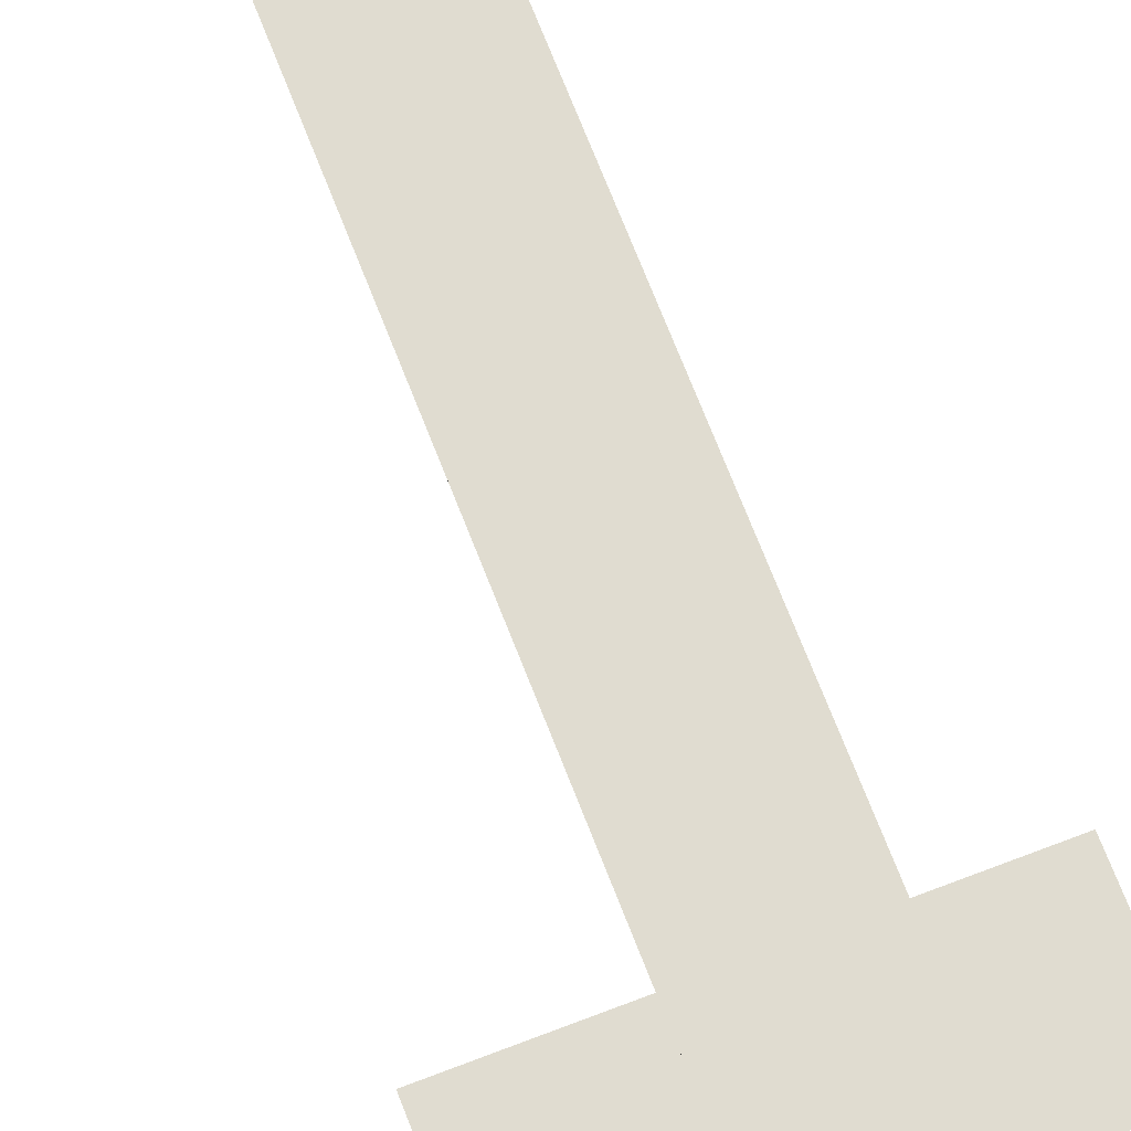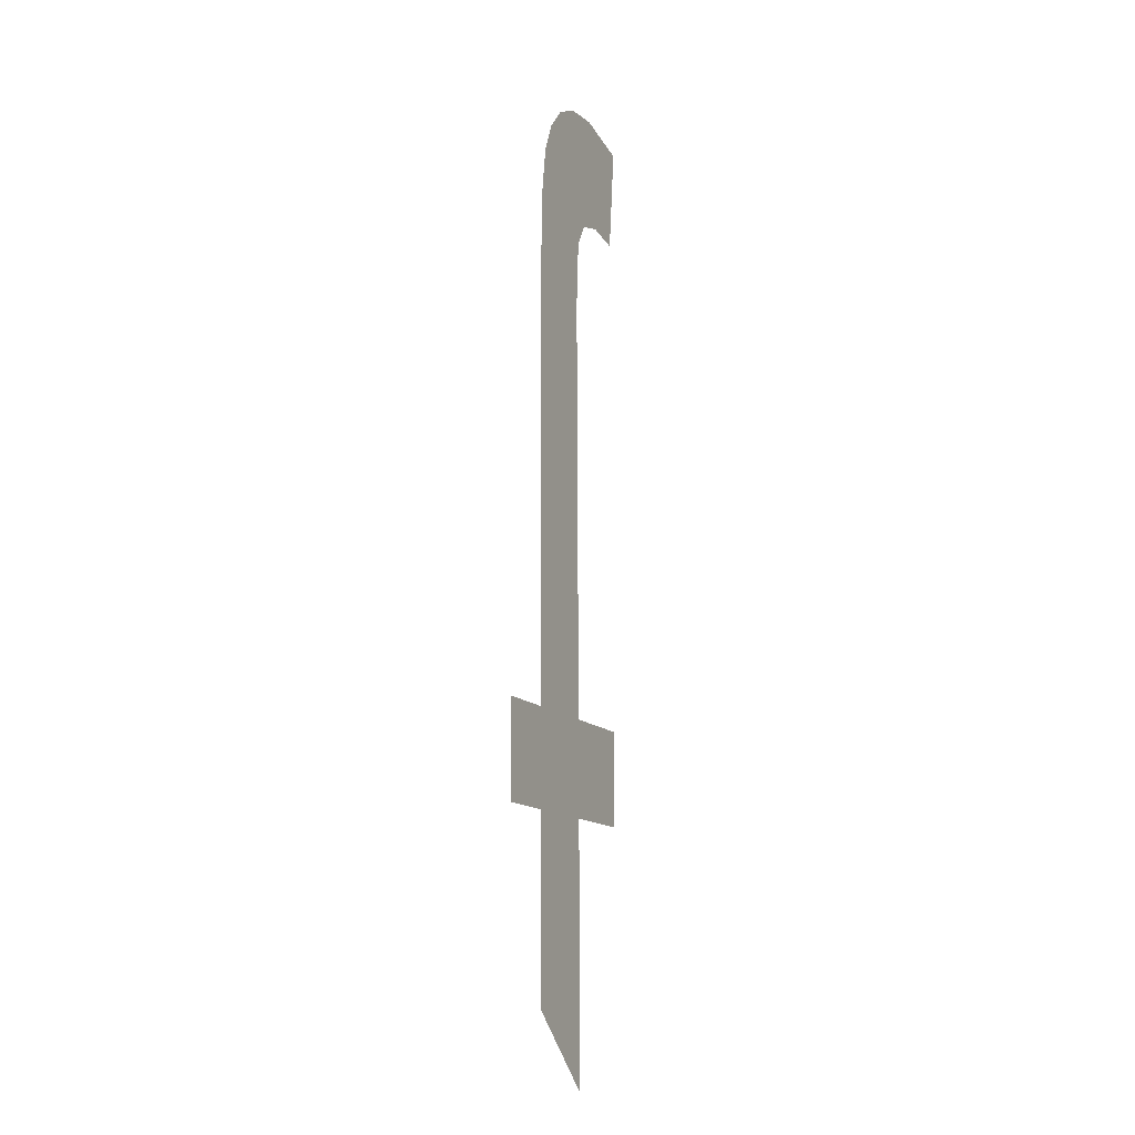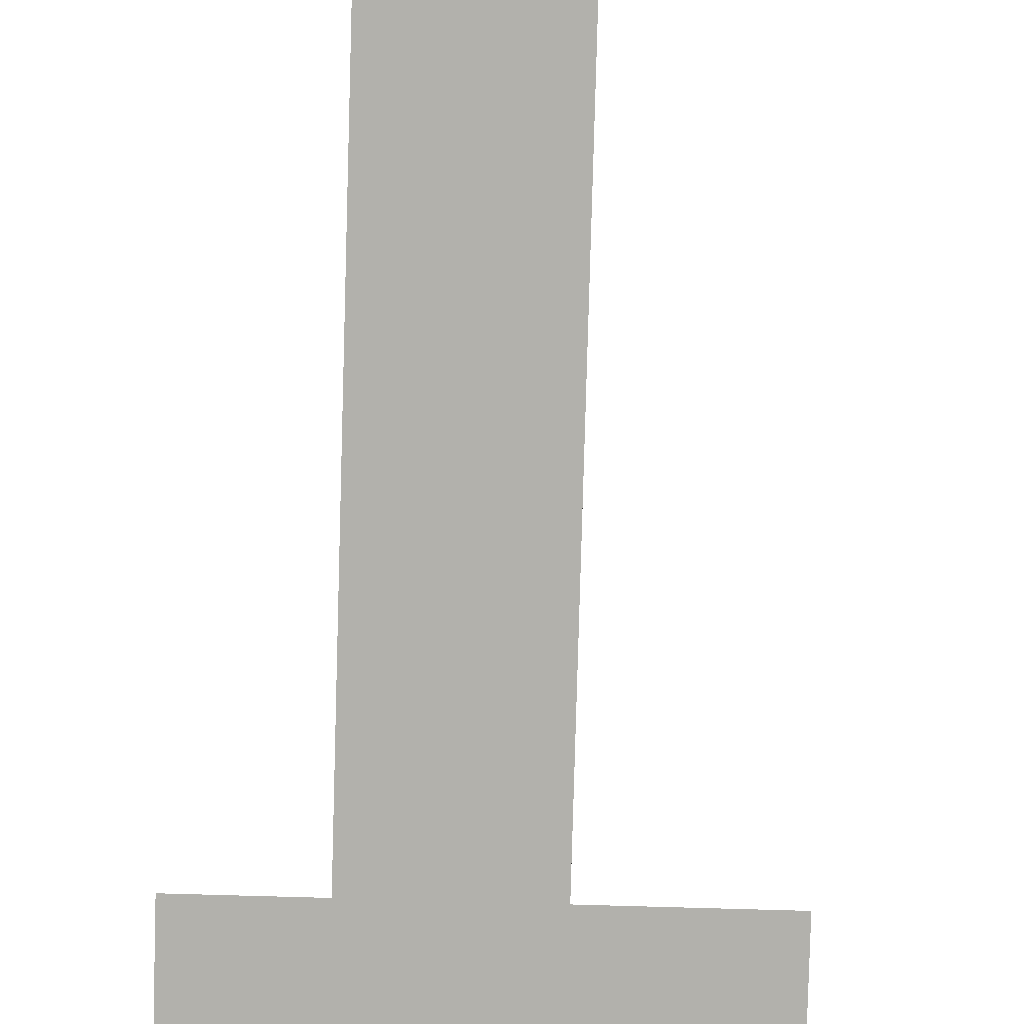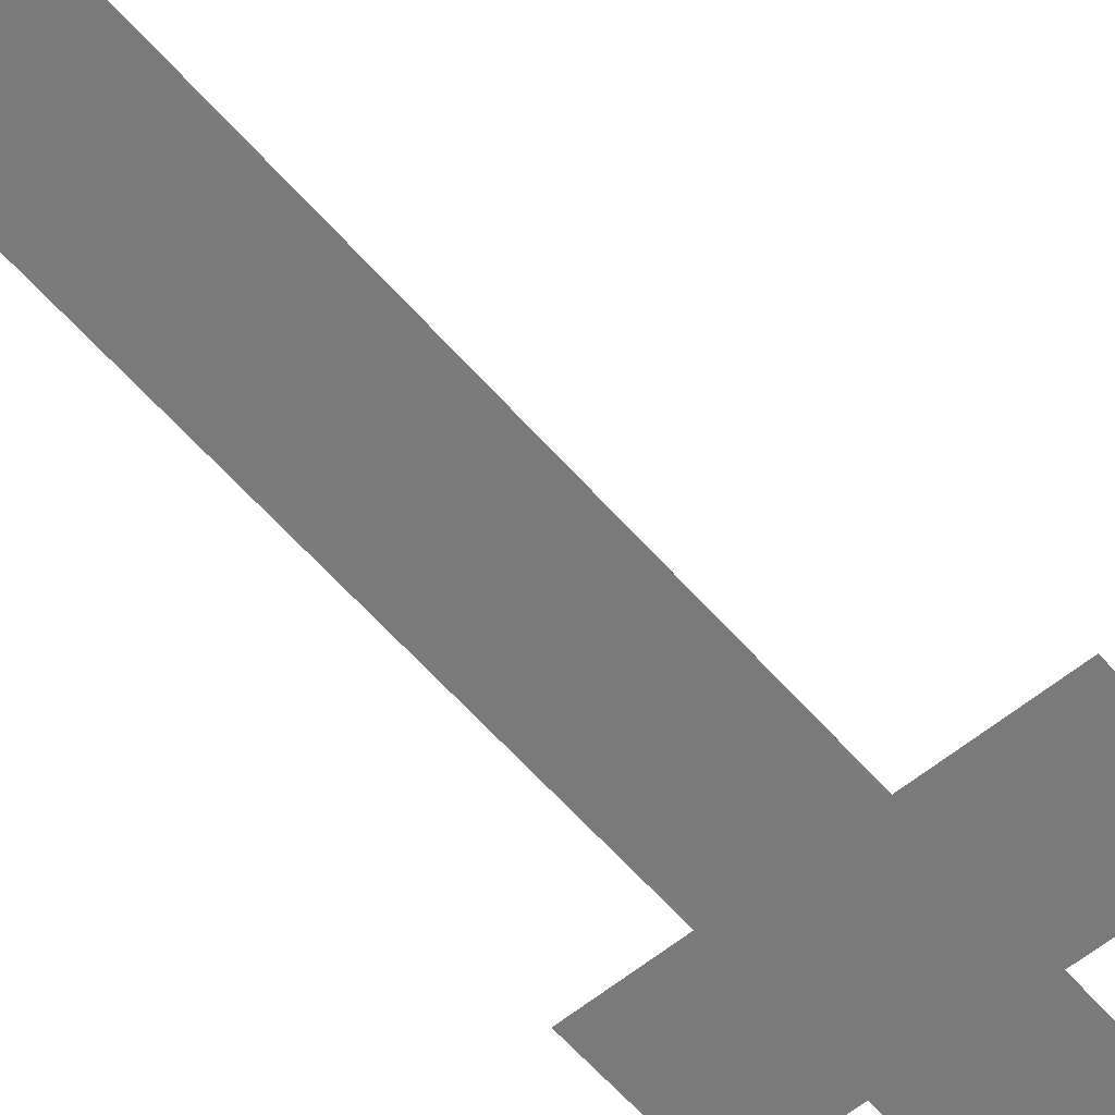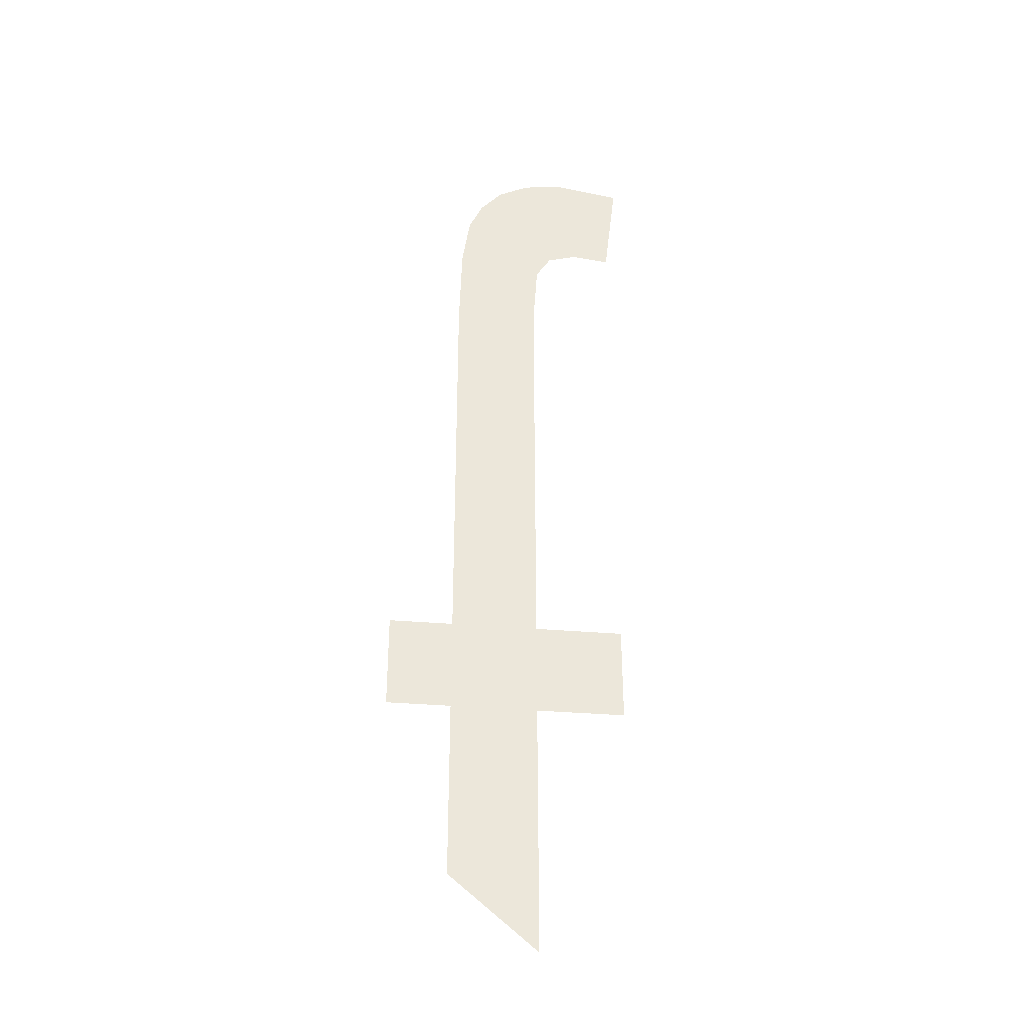
<metadata>
{"format":"obj","ext":"obj","renderer":"f3d","projection":"perspective","resolution":1024,"background":"white","views":[{"elev":69.4,"azim":158.9,"up":"+Y"},{"elev":-13.2,"azim":-66.1,"up":"+Z"},{"elev":-78.7,"azim":-1.6,"up":"+Y"},{"elev":-58.0,"azim":40.3,"up":"+Y"},{"elev":-34.9,"azim":-6.5,"up":"+Z"}]}
</metadata>
<code>
o mesh134/mesh134-geometry#mesh134-geometry
v 0.2914 -0.1681 0.06911
v 0.2905 -0.1681 0.0701
v 0.2905 -0.1681 0.06911
v 0.2914 -0.1681 0.0701
v 0.2905 -0.1681 0.0745
v 0.2905 -0.1681 0.06648
v 0.2905 -0.1681 0.07668
v 0.2901 -0.1681 0.07651
v 0.2906 -0.1681 0.0752
v 0.2899 -0.1681 0.07626
v 0.2909 -0.1681 0.07673
v 0.2897 -0.1681 0.07593
v 0.2907 -0.1681 0.07545
v 0.2897 -0.1681 0.07538
v 0.291 -0.1681 0.07554
v 0.2896 -0.1681 0.07443
v 0.2916 -0.1681 0.07662
v 0.2896 -0.1681 0.0701
v 0.2914 -0.1681 0.07549
v 0.2896 -0.1681 0.06911
v 0.2896 -0.1681 0.06724
v 0.289 -0.1681 0.0701
v 0.289 -0.1681 0.06911
f 1 2 3
f 2 1 4
f 3 2 1
f 4 1 2
f 5 3 2
f 2 3 5
f 5 6 3
f 3 6 5
f 7 6 5
f 5 6 7
f 8 6 7
f 7 6 8
f 7 5 9
f 9 5 7
f 10 6 8
f 8 6 10
f 7 9 11
f 11 9 7
f 12 6 10
f 10 6 12
f 11 9 13
f 13 9 11
f 14 6 12
f 12 6 14
f 11 13 15
f 15 13 11
f 16 6 14
f 14 6 16
f 11 15 17
f 17 15 11
f 18 6 16
f 16 6 18
f 17 15 19
f 19 15 17
f 20 6 18
f 18 6 20
f 6 20 21
f 21 20 6
f 22 20 18
f 18 20 22
f 20 22 23
f 23 22 20

</code>
